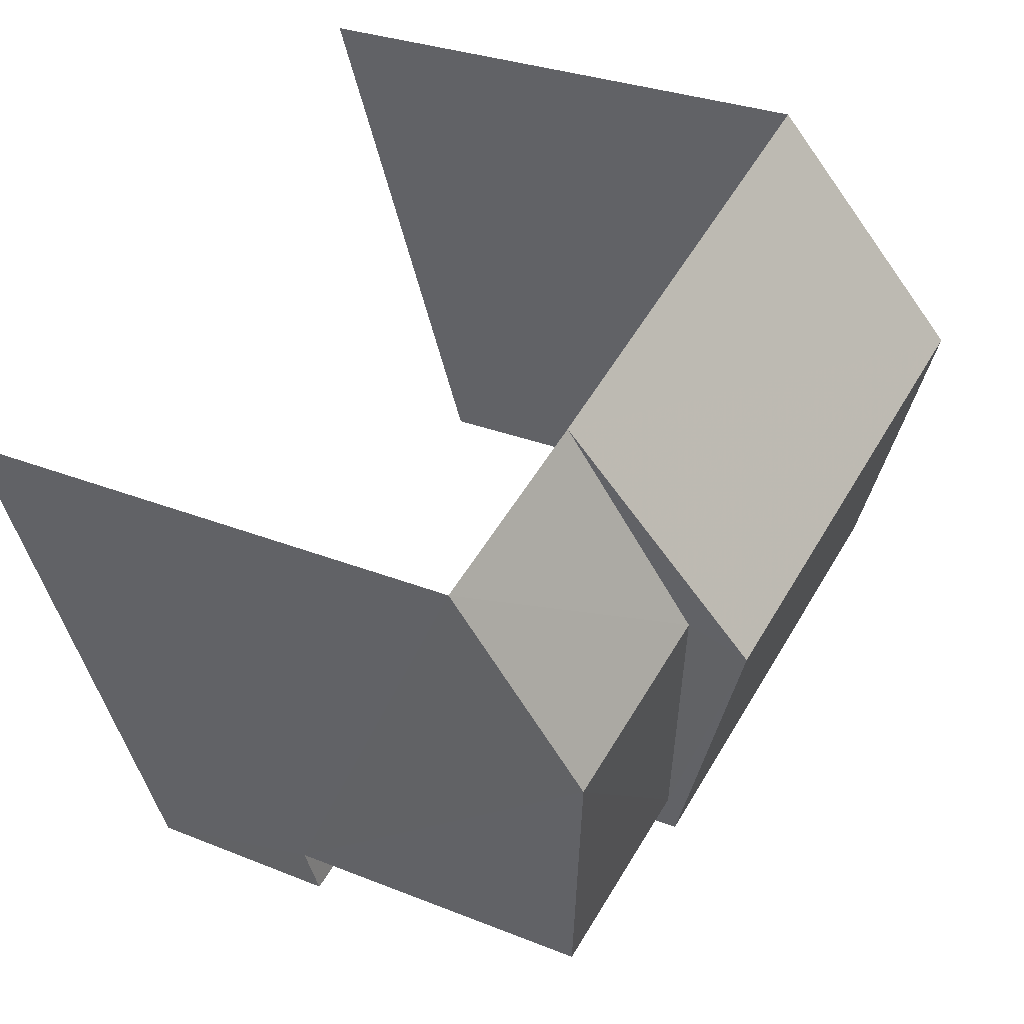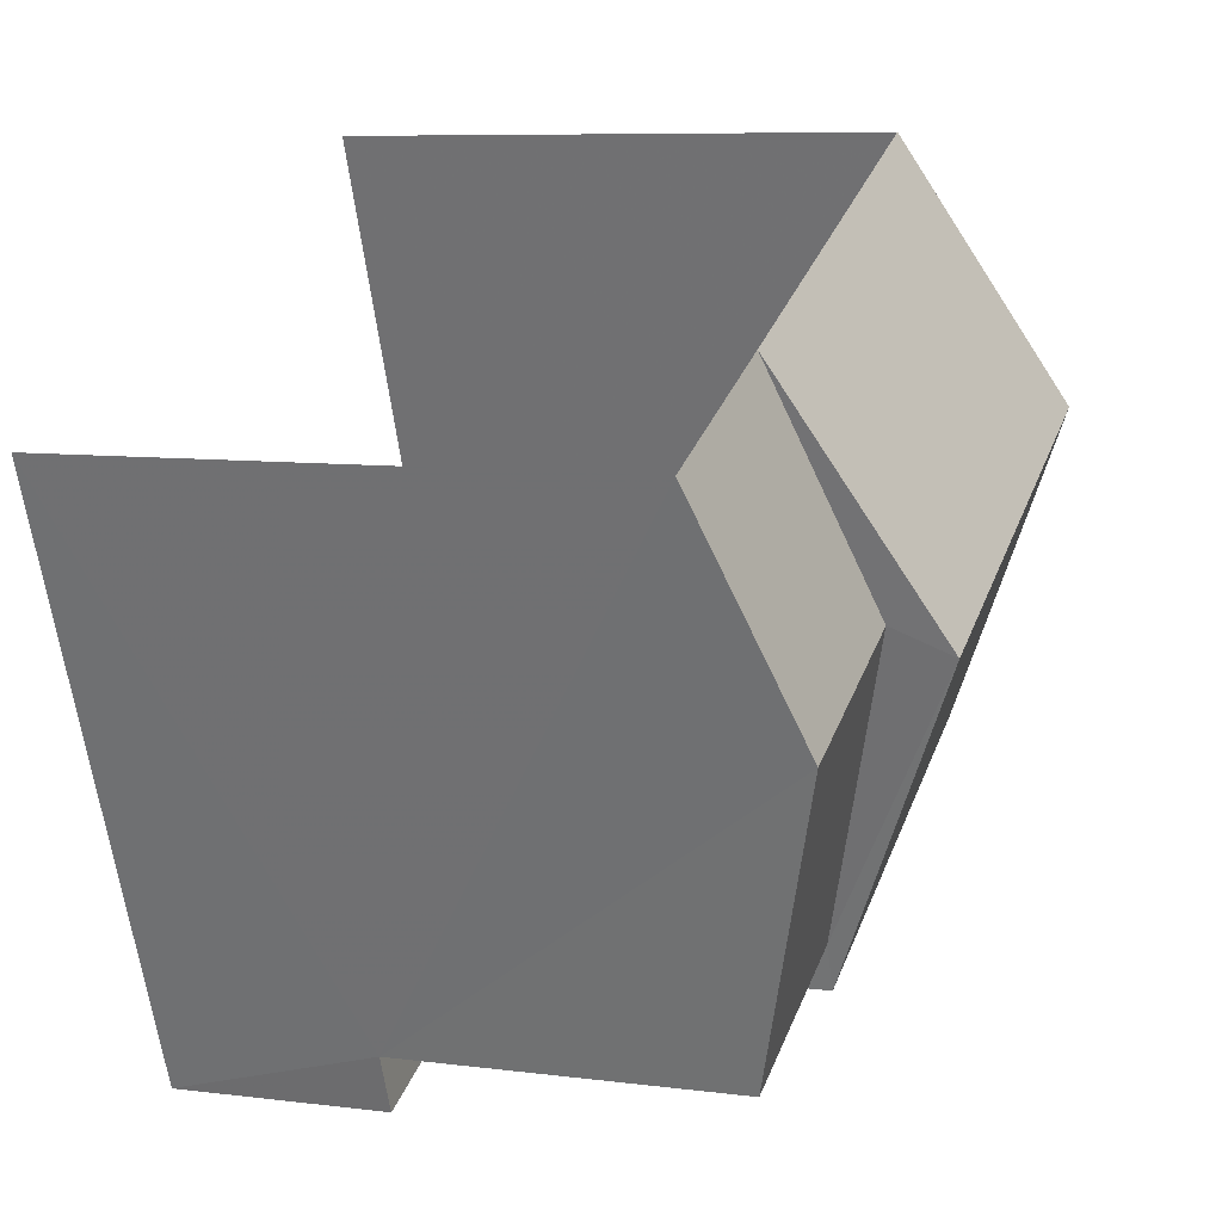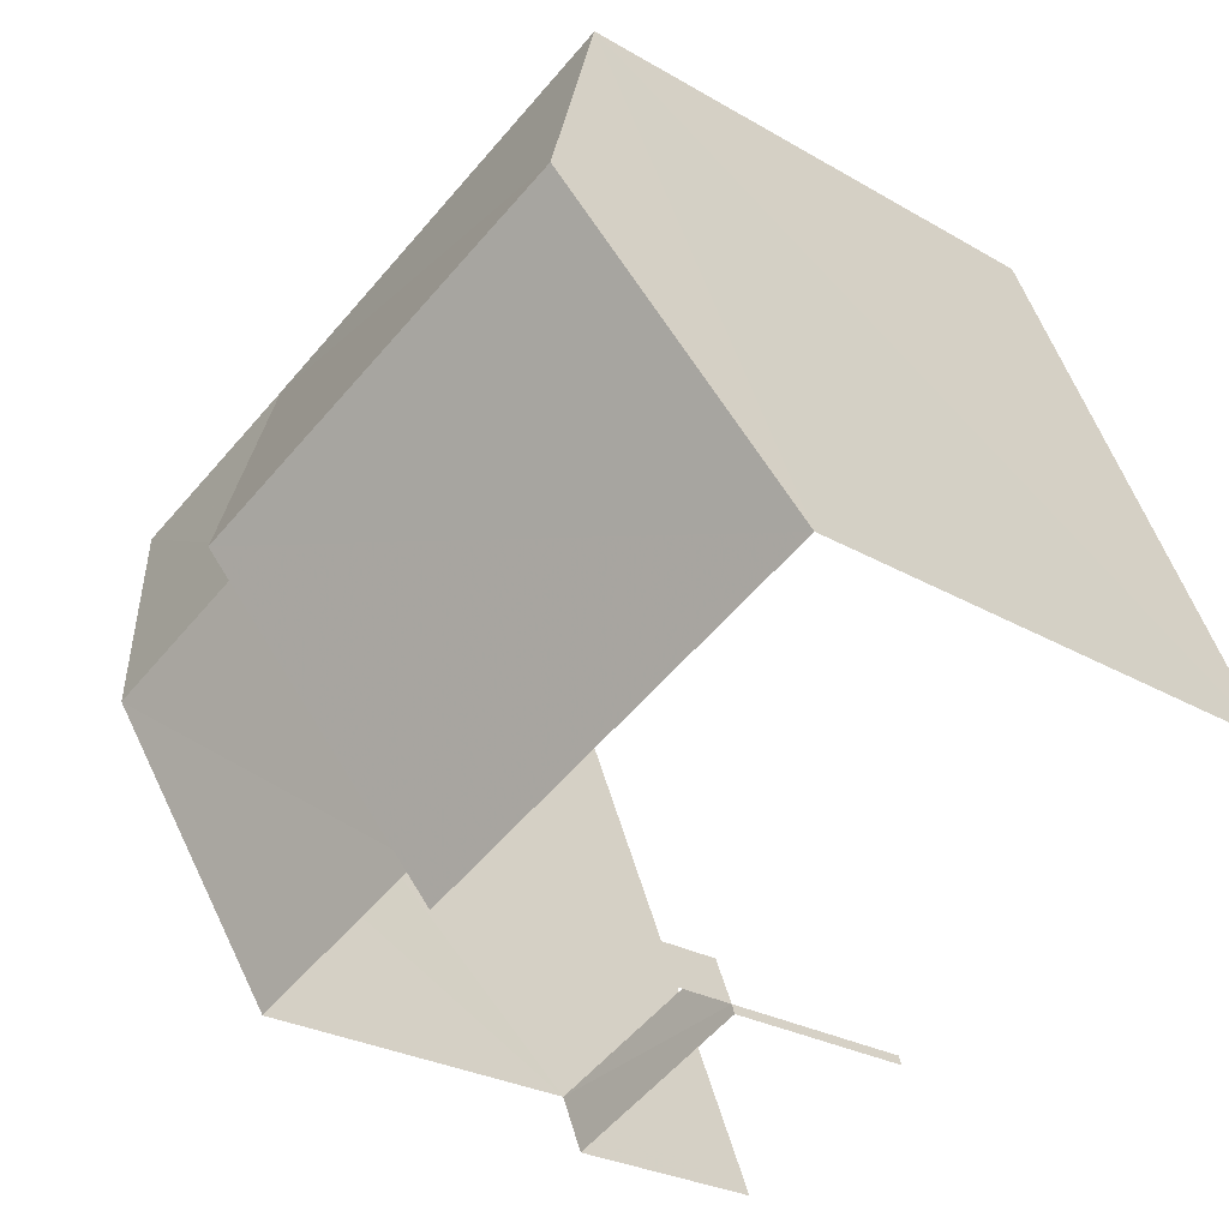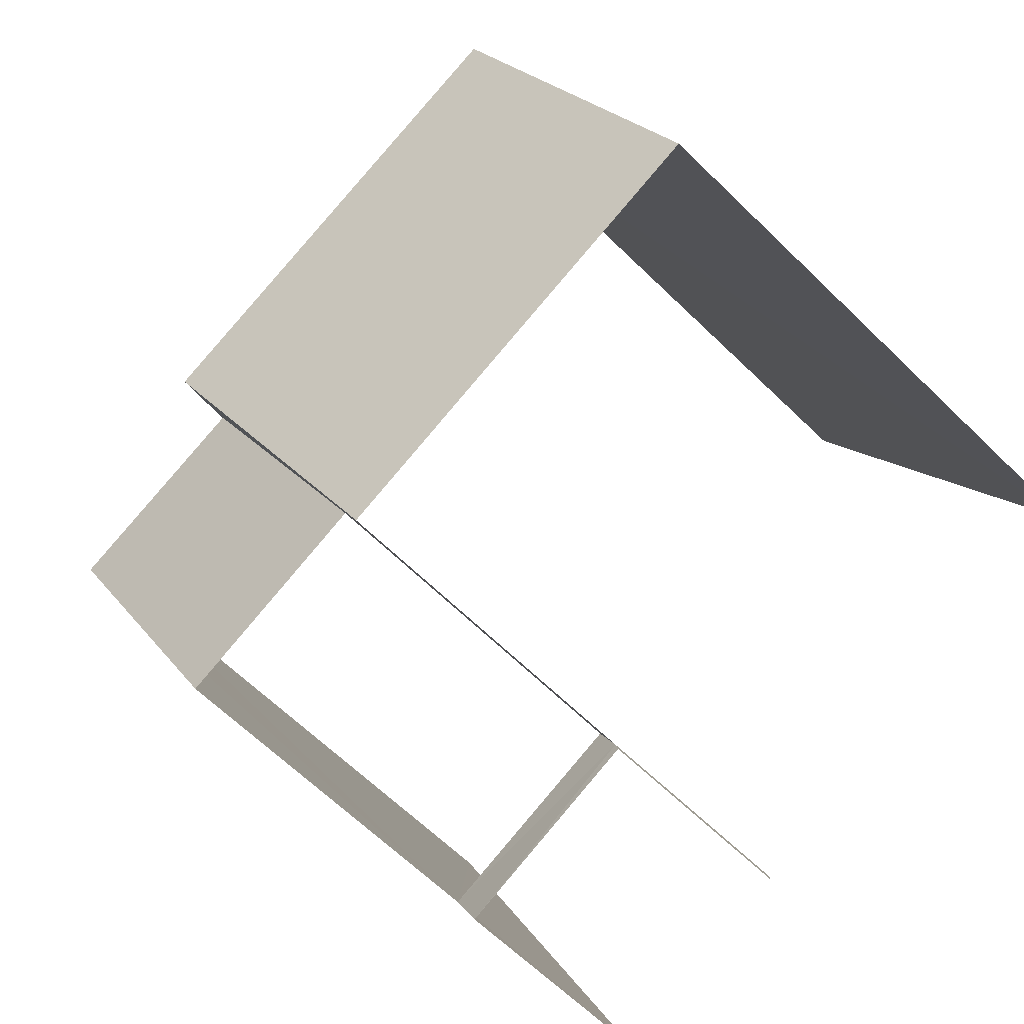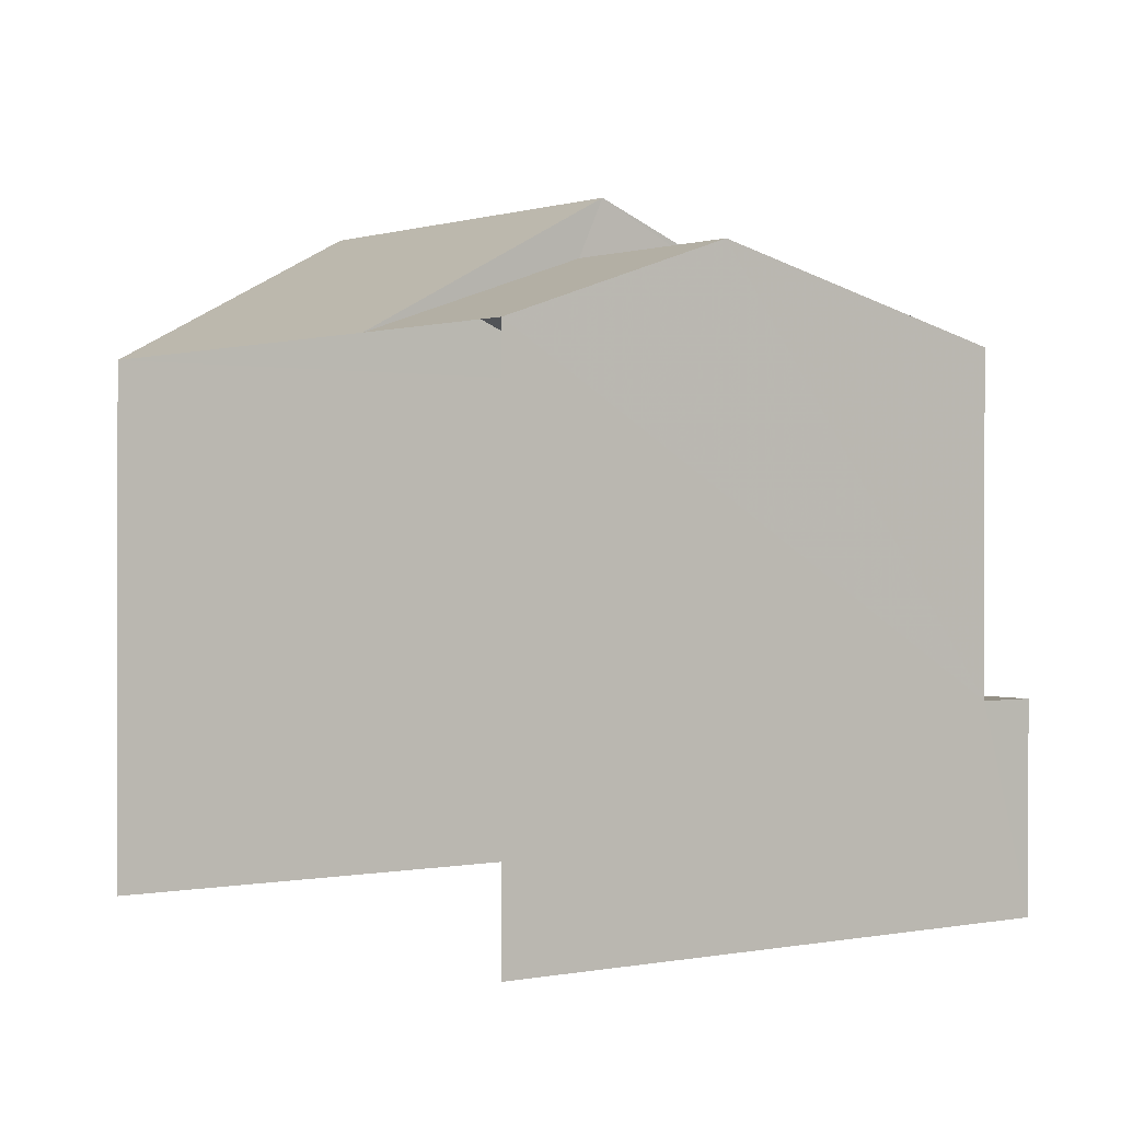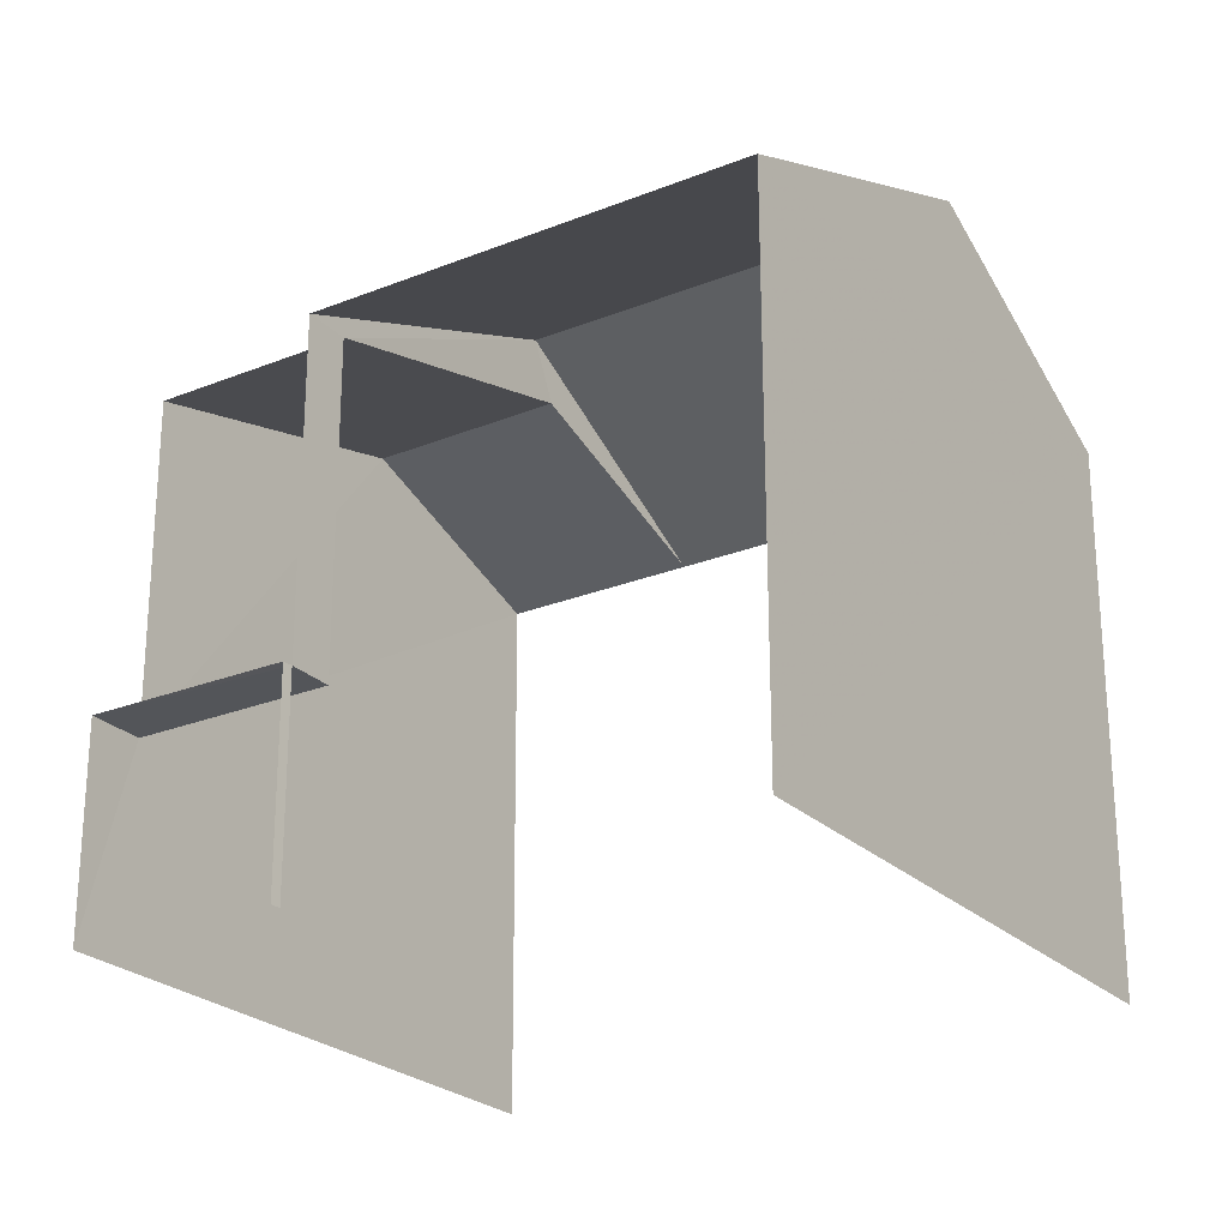
<metadata>
{"format":"obj","ext":"obj","renderer":"f3d","projection":"perspective","resolution":1024,"background":"white","views":[{"elev":27.5,"azim":-57.9,"up":"+Y"},{"elev":7.9,"azim":-70.1,"up":"+Y"},{"elev":-25.9,"azim":46.8,"up":"+Y"},{"elev":-64.6,"azim":45.6,"up":"+Y"},{"elev":0.4,"azim":-104.9,"up":"+Z"},{"elev":-24.6,"azim":55.8,"up":"+Z"}]}
</metadata>
<code>
v -2.202e+05 -1.239e+05 38.36
v -2.202e+05 -1.239e+05 38.36
v -2.202e+05 -1.239e+05 38.35
v -2.202e+05 -1.239e+05 38.35
v -2.202e+05 -1.239e+05 38.35
v -2.202e+05 -1.239e+05 38.35
v -2.202e+05 -1.239e+05 38.35
v -2.202e+05 -1.239e+05 45.8
v -2.202e+05 -1.239e+05 44.84
v -2.202e+05 -1.239e+05 45.8
v -2.202e+05 -1.239e+05 44.84
v -2.202e+05 -1.239e+05 40.85
v -2.202e+05 -1.239e+05 40.85
v -2.202e+05 -1.239e+05 40.85
v -2.202e+05 -1.239e+05 40.85
v -2.202e+05 -1.239e+05 40.85
v -2.202e+05 -1.239e+05 44.84
v -2.202e+05 -1.239e+05 44.84
v -2.202e+05 -1.239e+05 46.5
v -2.202e+05 -1.239e+05 44.84
v -2.202e+05 -1.239e+05 46.5
v -2.202e+05 -1.239e+05 44.84
v -2.202e+05 -1.239e+05 44.84
f 1 2 3
f 3 4 5
f 4 6 7
f 3 2 4
f 4 7 5
f 3 20 1
f 3 18 20
f 4 2 14
f 14 23 22
f 14 2 23
f 18 3 5
f 17 18 5
f 16 7 6
f 16 15 7
f 13 9 11
f 13 12 9
f 8 9 10
f 8 11 9
f 12 13 14
f 14 15 16
f 14 13 15
f 10 17 8
f 10 18 17
f 19 20 18
f 21 19 18
f 21 22 23
f 19 21 23
f 8 17 13
f 11 8 13
f 17 5 13
f 13 5 7
f 13 7 15
f 14 9 12
f 10 21 18
f 22 9 14
f 21 10 9
f 21 9 22
f 23 2 20
f 23 20 19
f 2 1 20
f 14 16 6
f 4 14 6

</code>
